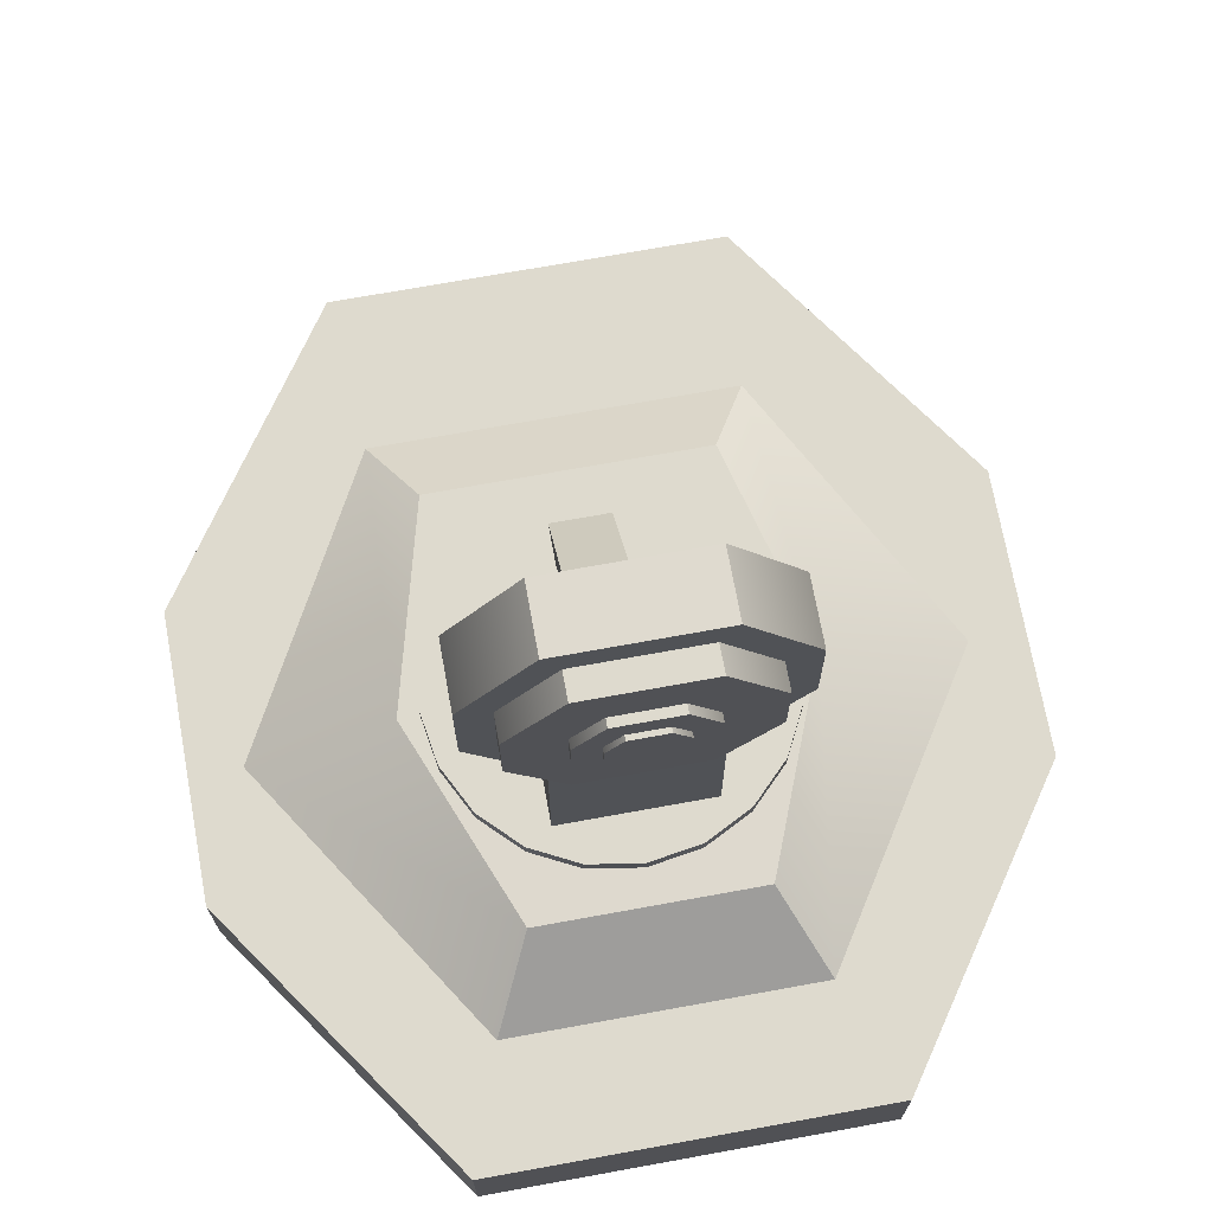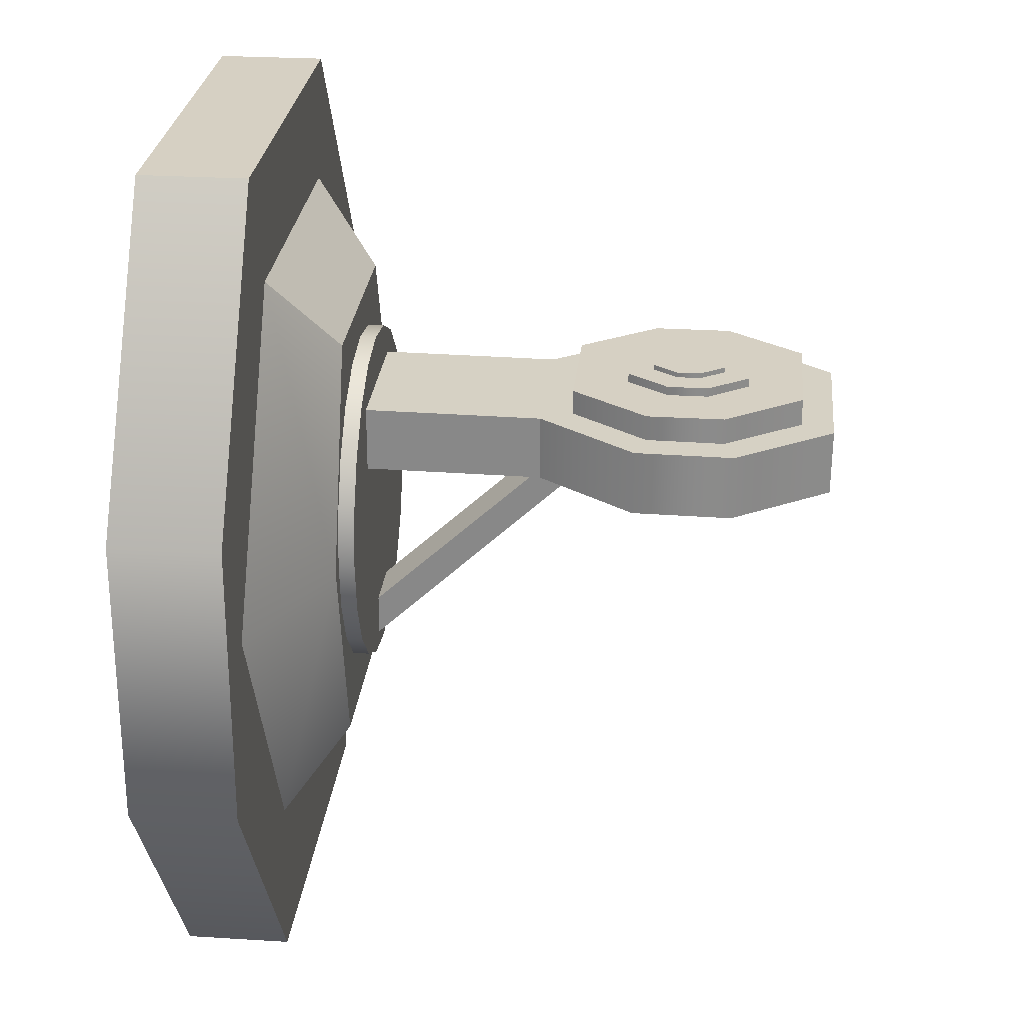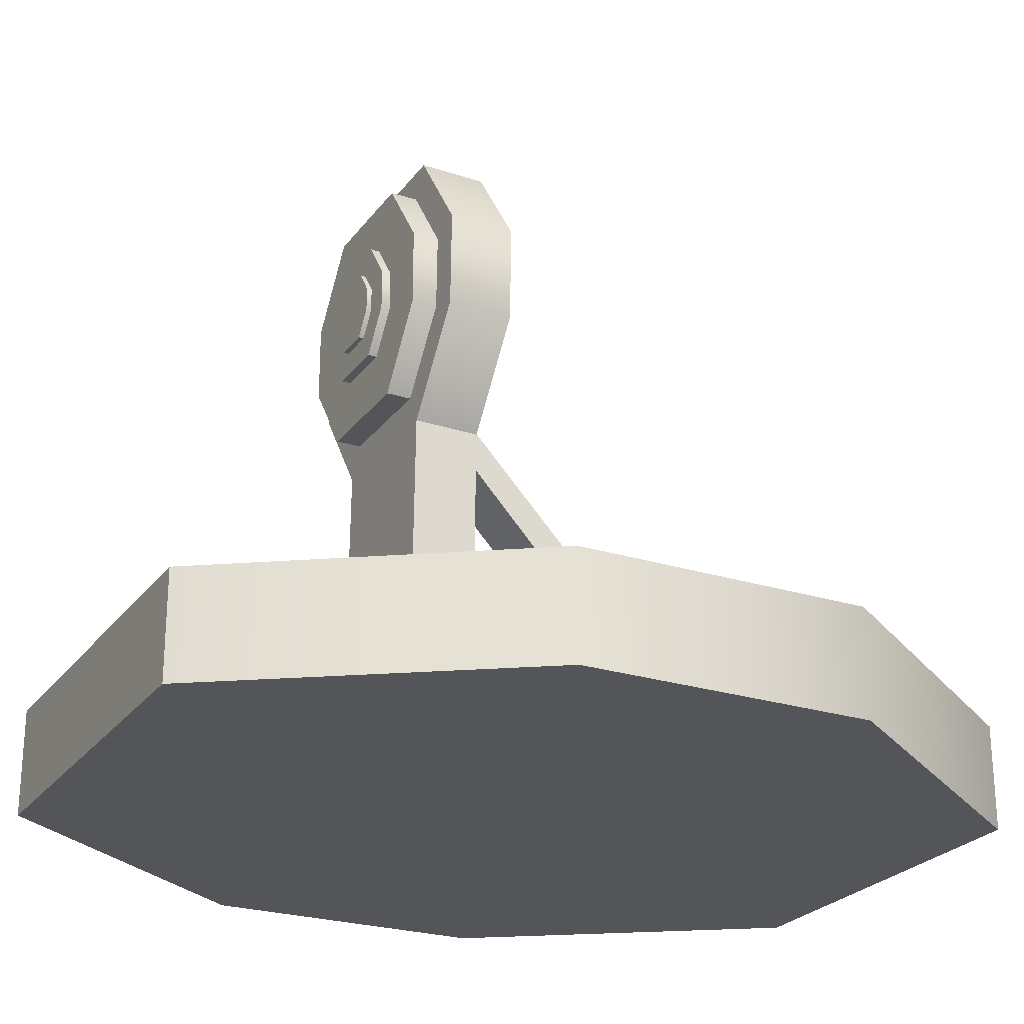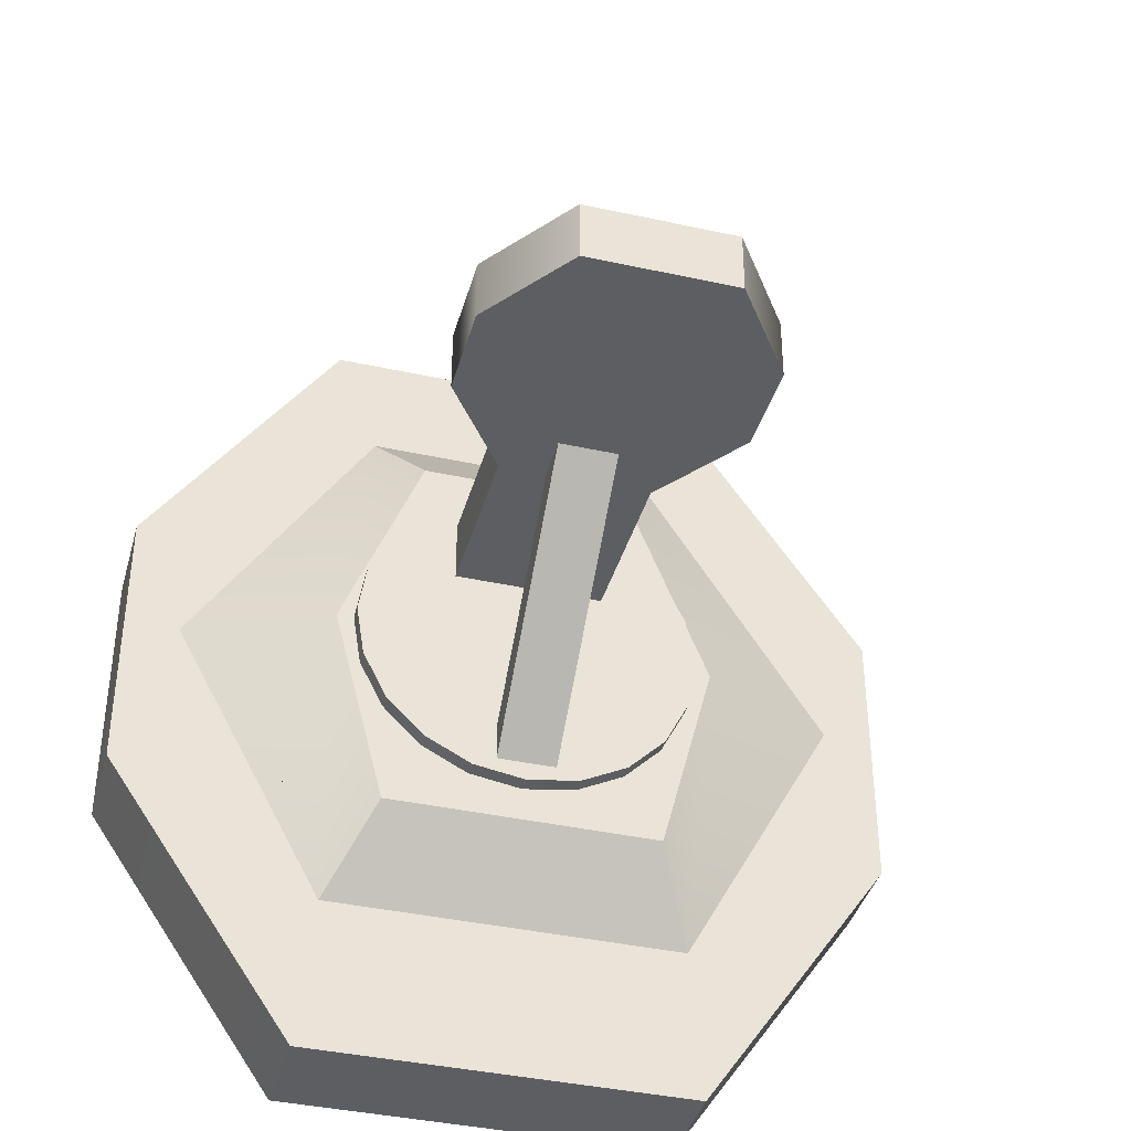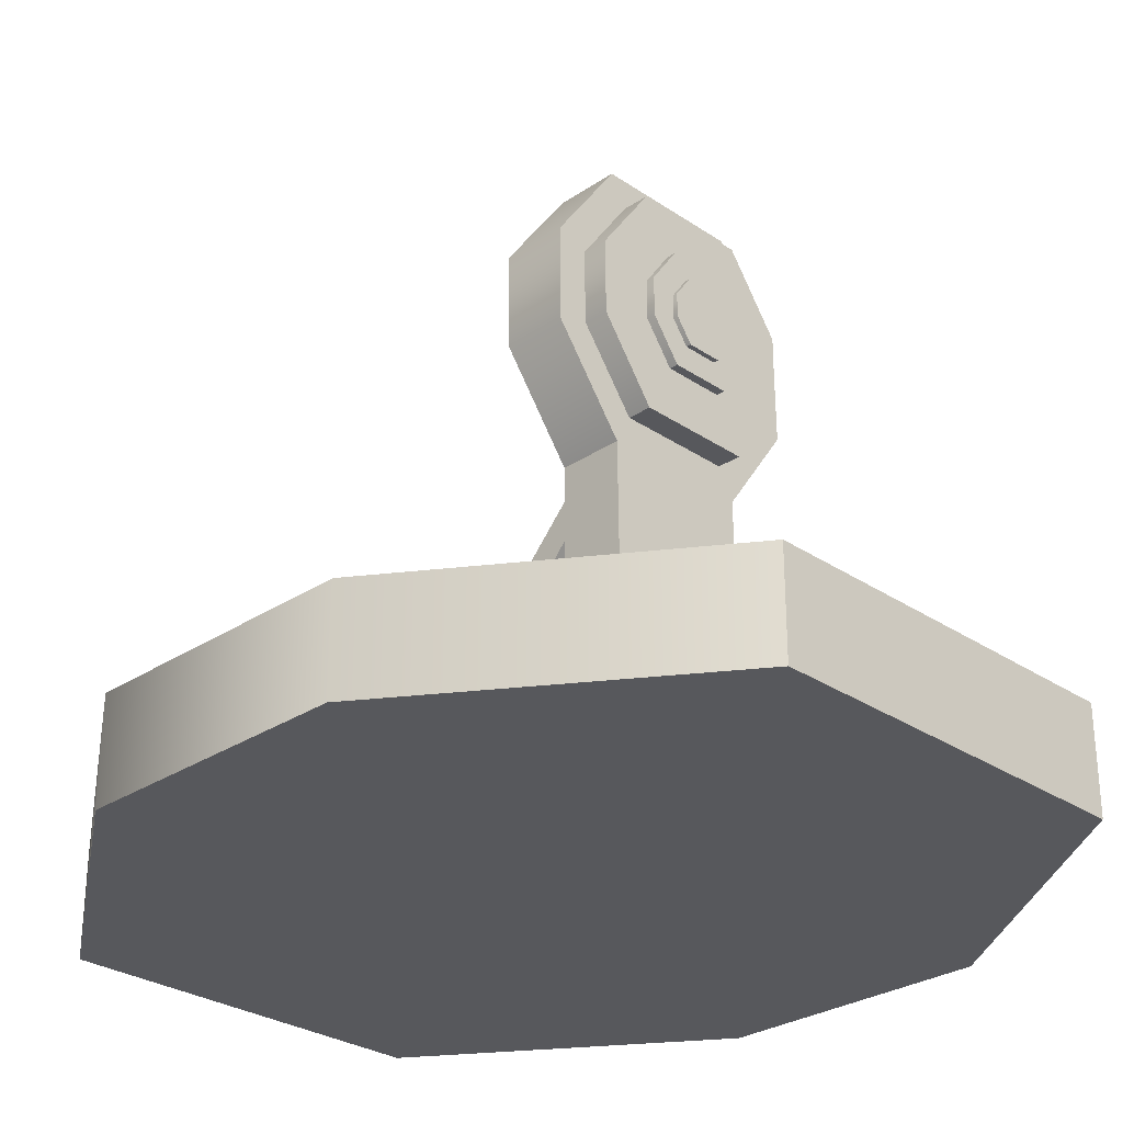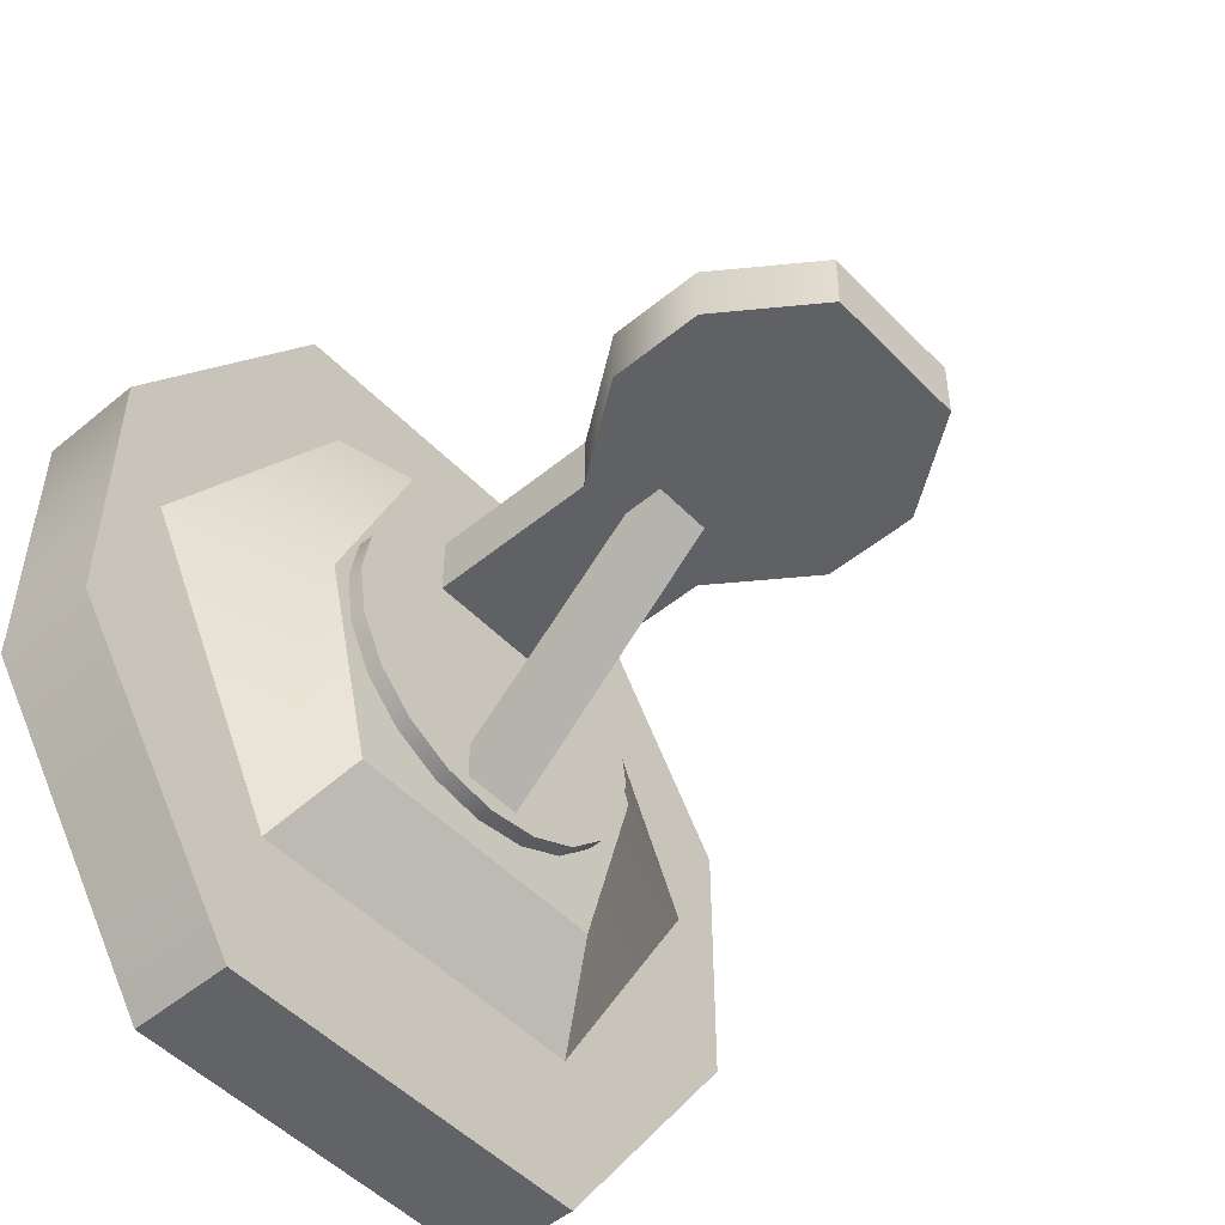
<metadata>
{"format":"obj","ext":"obj","renderer":"f3d","projection":"perspective","resolution":1024,"background":"white","views":[{"elev":71.3,"azim":-10.3,"up":"+Y"},{"elev":26.5,"azim":95.6,"up":"+Z"},{"elev":-24.8,"azim":62.6,"up":"+Y"},{"elev":-39.4,"azim":164.7,"up":"+Z"},{"elev":-28.7,"azim":-45.3,"up":"+Y"},{"elev":-50.8,"azim":132.1,"up":"+Z"}]}
</metadata>
<code>
g default
v -2.012 -0.004139 4.163
v 2.005 -0.004139 4.163
v -2.012 1.075 4.163
v 2.005 1.075 4.163
v -2.012 1.075 -4.563
v 2.005 1.075 -4.563
v -2.012 -0.004139 -4.563
v 2.005 -0.004139 -4.563
v -4.018 1.075 -1.654
v -4.018 -0.004139 -1.654
v 4.012 -0.004139 -1.654
v 4.012 1.075 -1.654
v -4.018 1.075 1.255
v -4.018 -0.004139 1.255
v 4.012 -0.004139 1.255
v 4.012 1.075 1.255
v 2.029 1.075 -1.654
v -1.962 1.075 -1.654
v 2.045 1.075 1.255
v -1.962 1.075 1.255
v -1.587 1.082 2.96
v 1.548 1.082 2.96
v -1.15 1.747 2.136
v 1.112 1.747 2.136
v -1.441 1.747 -2.136
v 1.402 1.747 -2.136
v -1.877 1.082 -2.96
v 1.838 1.082 -2.96
v 1.959 1.751 1e-06
v -1.997 1.751 1e-06
v -3.489 1.085 -1e-06
v 3.451 1.085 -1e-06
g Base1
f 1 2 4 3
f 3 4 16 19 20 13
f 5 6 8 7
f 14 15 2 1
f 2 15 16 4
f 14 1 3 13
f 7 10 9 5
f 7 8 11 10
f 12 11 8 6
f 9 18 17 12 6 5
f 10 14 13 9
f 10 11 15 14
f 16 15 11 12
f 13 20 18 9
f 17 19 16 12
f 18 20 19 17
f 21 22 24 23
f 23 24 29 30
f 25 26 28 27
f 31 32 22 21
f 22 32 29 24
f 31 21 23 30
f 30 29 26 25
f 27 31 30 25
f 27 28 32 31
f 29 32 28 26
g default
v 1.692 1.618 -0.5496
v 1.439 1.618 -1.045
v 1.045 1.618 -1.439
v 0.5496 1.618 -1.692
v 0 1.618 -1.779
v -0.5496 1.618 -1.692
v -1.045 1.618 -1.439
v -1.439 1.618 -1.045
v -1.692 1.618 -0.5496
v -1.779 1.618 0
v -1.692 1.618 0.5496
v -1.439 1.618 1.045
v -1.045 1.618 1.439
v -0.5496 1.618 1.692
v -0 1.618 1.779
v 0.5496 1.618 1.692
v 1.045 1.618 1.439
v 1.439 1.618 1.045
v 1.692 1.618 0.5496
v 1.779 1.618 0
v 1.692 1.914 -0.5496
v 1.439 1.914 -1.045
v 1.045 1.914 -1.439
v 0.5496 1.914 -1.692
v 0 1.914 -1.779
v -0.5496 1.914 -1.692
v -1.045 1.914 -1.439
v -1.439 1.914 -1.045
v -1.692 1.914 -0.5496
v -1.779 1.914 0
v -1.692 1.914 0.5496
v -1.439 1.914 1.045
v -1.045 1.914 1.439
v -0.5496 1.914 1.692
v -0 1.914 1.779
v 0.5496 1.914 1.692
v 1.045 1.914 1.439
v 1.439 1.914 1.045
v 1.692 1.914 0.5496
v 1.779 1.914 0
v 0 1.618 0
v 0 1.914 0
g pCylinder1
f 33 34 54 53
f 34 35 55 54
f 35 36 56 55
f 36 37 57 56
f 37 38 58 57
f 38 39 59 58
f 39 40 60 59
f 40 41 61 60
f 41 42 62 61
f 42 43 63 62
f 43 44 64 63
f 44 45 65 64
f 45 46 66 65
f 46 47 67 66
f 47 48 68 67
f 48 49 69 68
f 49 50 70 69
f 50 51 71 70
f 51 52 72 71
f 52 33 53 72
f 34 33 73
f 35 34 73
f 36 35 73
f 37 36 73
f 38 37 73
f 39 38 73
f 40 39 73
f 41 40 73
f 42 41 73
f 43 42 73
f 44 43 73
f 45 44 73
f 46 45 73
f 47 46 73
f 48 47 73
f 49 48 73
f 50 49 73
f 51 50 73
f 52 51 73
f 33 52 73
f 53 54 74
f 54 55 74
f 55 56 74
f 56 57 74
f 57 58 74
f 58 59 74
f 59 60 74
f 60 61 74
f 61 62 74
f 62 63 74
f 63 64 74
f 64 65 74
f 65 66 74
f 66 67 74
f 67 68 74
f 68 69 74
f 69 70 74
f 70 71 74
f 71 72 74
f 72 53 74
g default
v -0.7783 3.714 1.271
v 0.7783 3.714 1.271
v -0.7783 6.695 1.24
v 0.7783 6.695 1.24
v -0.7783 6.688 0.575
v 0.7783 6.688 0.575
v -0.7783 3.707 0.6057
v 0.7783 3.707 0.6057
v -1.49 5.701 1.251
v -1.49 5.694 0.5852
v 1.49 5.694 0.5852
v 1.49 5.701 1.251
v -1.49 4.708 1.261
v -1.49 4.701 0.5955
v 1.49 4.701 0.5955
v 1.49 4.708 1.261
v -0.7783 1.881 0.6245
v 0.7783 1.881 0.6245
v 0.7783 1.887 1.29
v -0.7783 1.887 1.29
v -0.6098 4.033 1.52
v 0.6098 4.033 1.52
v -0.6098 6.369 1.52
v 0.6098 6.369 1.52
v -0.6098 6.369 0.9982
v 0.6098 6.369 0.9982
v -0.6098 4.033 0.9982
v 0.6098 4.033 0.9982
v -1.168 5.59 1.52
v -1.168 5.59 0.9982
v 1.168 5.59 0.9982
v 1.168 5.59 1.52
v -1.168 4.812 1.52
v -1.168 4.812 0.9982
v 1.168 4.812 0.9982
v 1.168 4.812 1.52
v -0.3233 4.582 1.611
v 0.3233 4.582 1.611
v -0.3233 5.82 1.611
v 0.3233 5.82 1.611
v -0.3233 5.82 1.334
v 0.3233 5.82 1.334
v -0.3233 4.582 1.334
v 0.3233 4.582 1.334
v -0.619 5.407 1.611
v -0.619 5.407 1.334
v 0.619 5.407 1.334
v 0.619 5.407 1.611
v -0.619 4.995 1.611
v -0.619 4.995 1.334
v 0.619 4.995 1.334
v 0.619 4.995 1.611
v -0.3052 1.878 -1.193
v 0.3052 1.878 -1.193
v -0.3052 3.789 0.5829
v 0.3052 3.789 0.5829
v -0.3052 4.206 0.5856
v 0.3052 4.206 0.5856
v -0.3052 1.878 -1.611
v 0.3052 1.878 -1.611
v -0.1892 4.839 1.663
v 0.1892 4.839 1.663
v -0.1892 5.563 1.663
v 0.1892 5.563 1.663
v -0.1892 5.563 1.501
v 0.1892 5.563 1.501
v -0.1892 4.839 1.501
v 0.1892 4.839 1.501
v -0.3623 5.322 1.663
v -0.3623 5.322 1.501
v 0.3623 5.322 1.501
v 0.3623 5.322 1.663
v -0.3623 5.08 1.663
v -0.3623 5.08 1.501
v 0.3623 5.08 1.501
v 0.3623 5.08 1.663
g pCylinder1 pCube12
f 75 76 90 87
f 77 78 80 79
f 88 89 82 81
f 91 92 93 94
f 76 82 89 90
f 81 75 87 88
f 84 83 77 79
f 79 80 85 84
f 86 85 80 78
f 83 86 78 77
f 88 87 83 84
f 84 85 89 88
f 90 89 85 86
f 87 90 86 83
f 81 82 92 91
f 82 76 93 92
f 76 75 94 93
f 75 81 91 94
f 95 96 110 107
f 97 98 100 99
f 108 109 102 101
f 101 102 96 95
f 96 102 109 110
f 101 95 107 108
f 104 103 97 99
f 99 100 105 104
f 106 105 100 98
f 103 106 98 97
f 108 107 103 104
f 104 105 109 108
f 110 109 105 106
f 107 110 106 103
f 111 112 126 123
f 113 114 116 115
f 124 125 118 117
f 117 118 112 111
f 112 118 125 126
f 117 111 123 124
f 120 119 113 115
f 115 116 121 120
f 122 121 116 114
f 119 122 114 113
f 124 123 119 120
f 120 121 125 124
f 126 125 121 122
f 123 126 122 119
f 127 128 130 129
f 129 130 132 131
f 131 132 134 133
f 133 134 128 127
f 128 134 132 130
f 133 127 129 131
f 135 136 150 147
f 137 138 140 139
f 148 149 142 141
f 141 142 136 135
f 136 142 149 150
f 141 135 147 148
f 144 143 137 139
f 139 140 145 144
f 146 145 140 138
f 143 146 138 137
f 148 147 143 144
f 144 145 149 148
f 150 149 145 146
f 147 150 146 143

</code>
